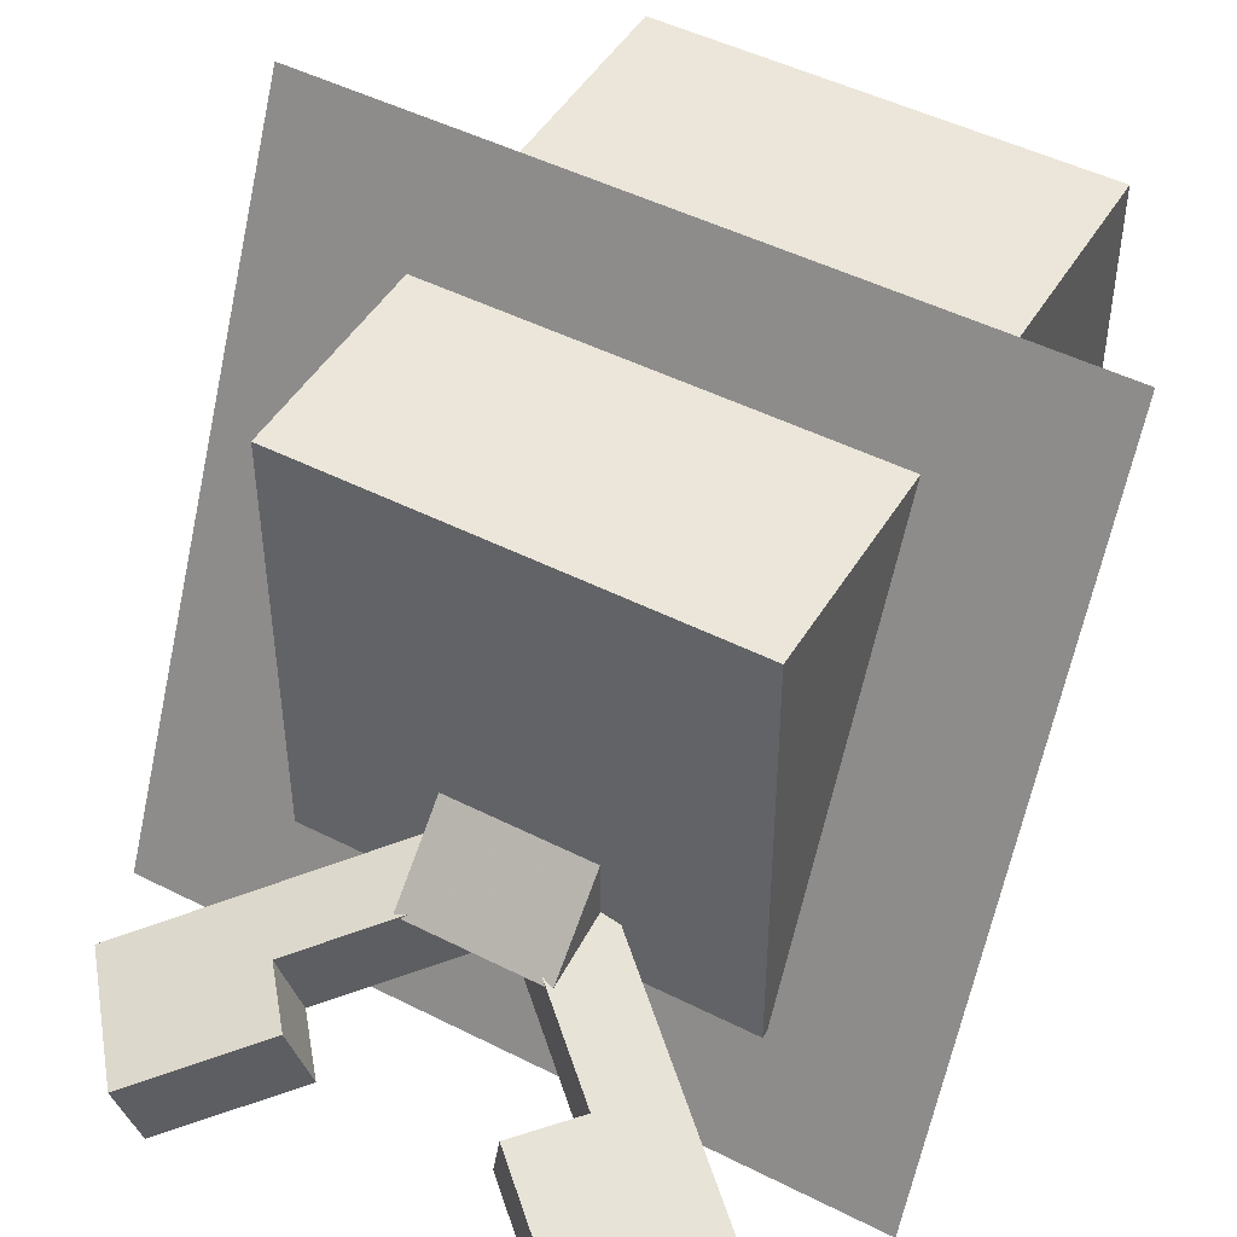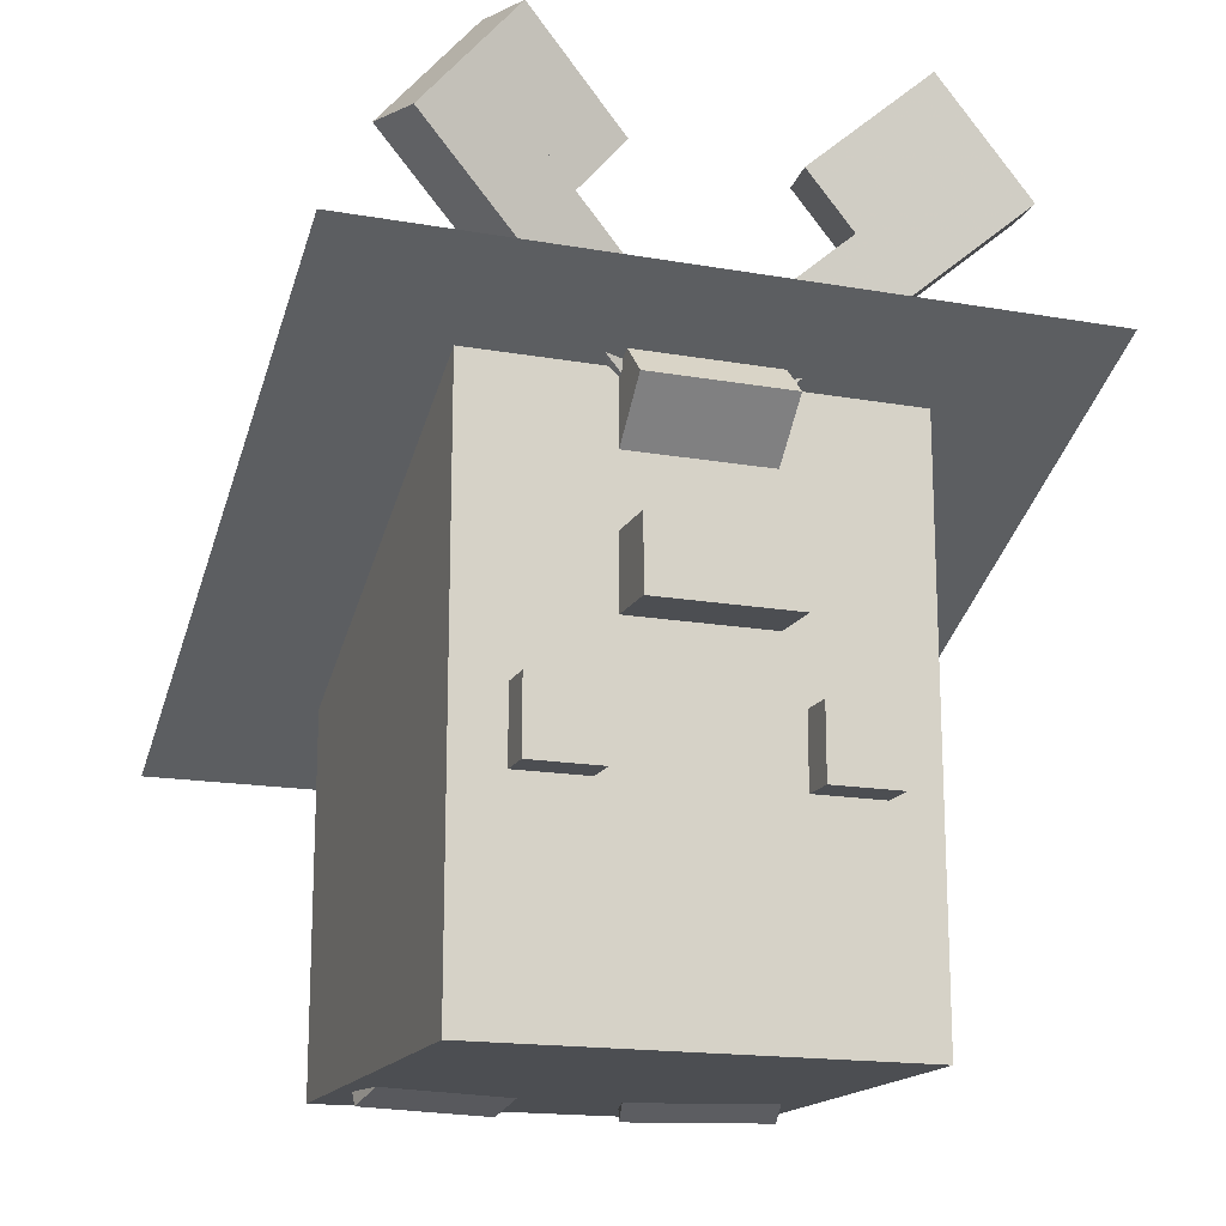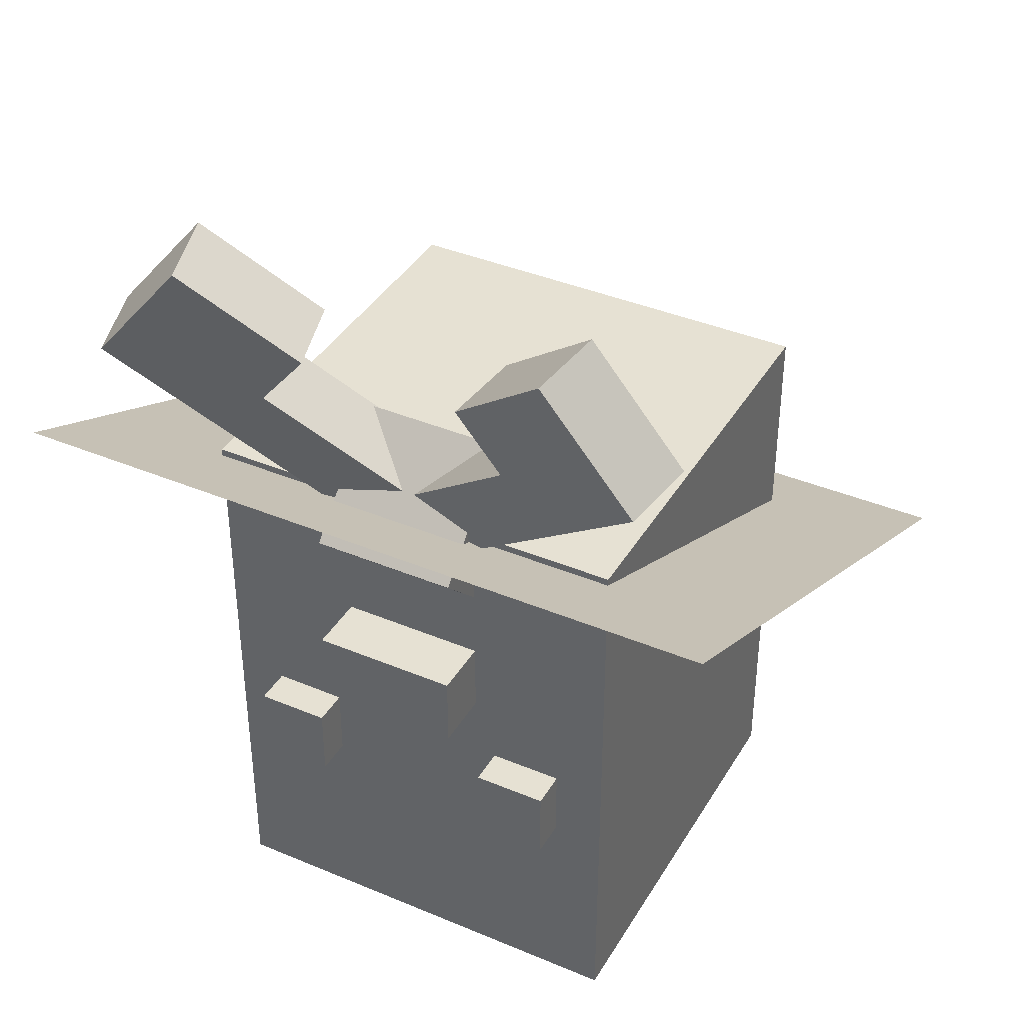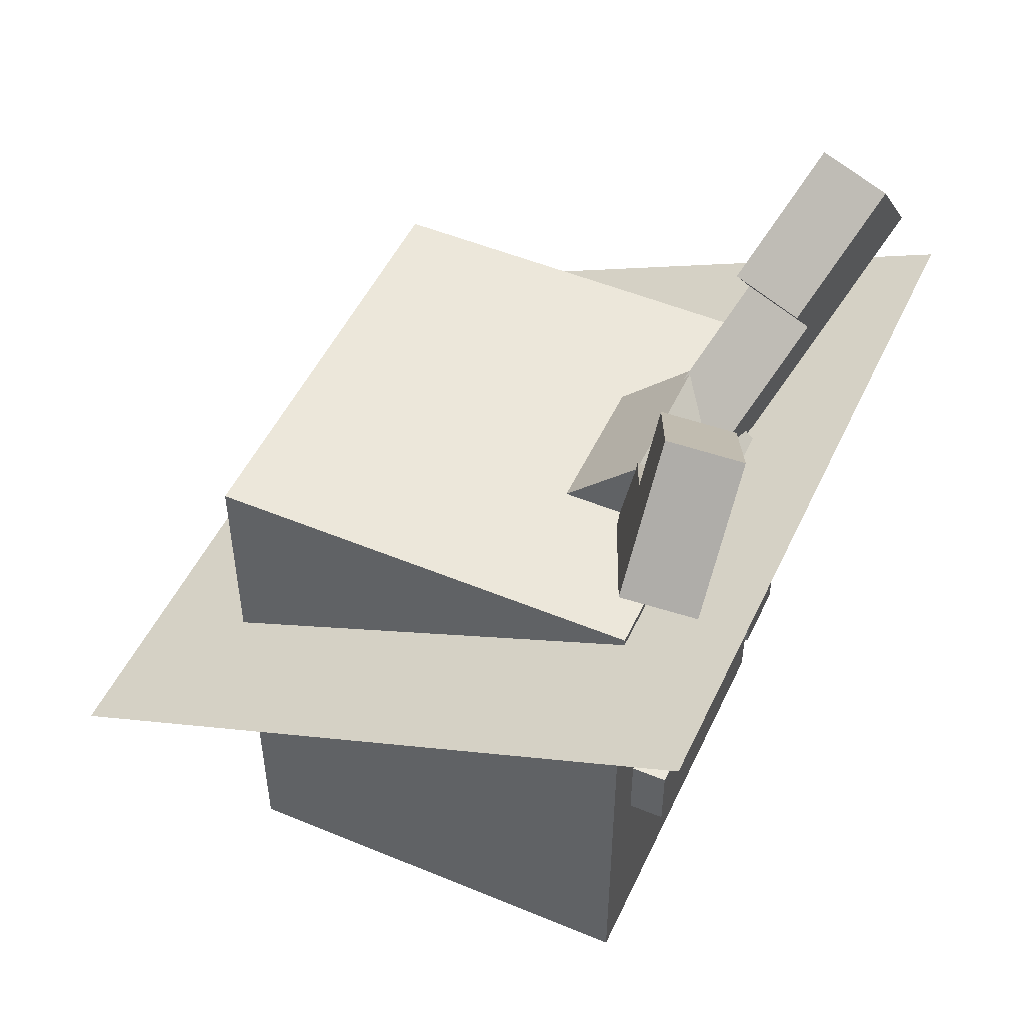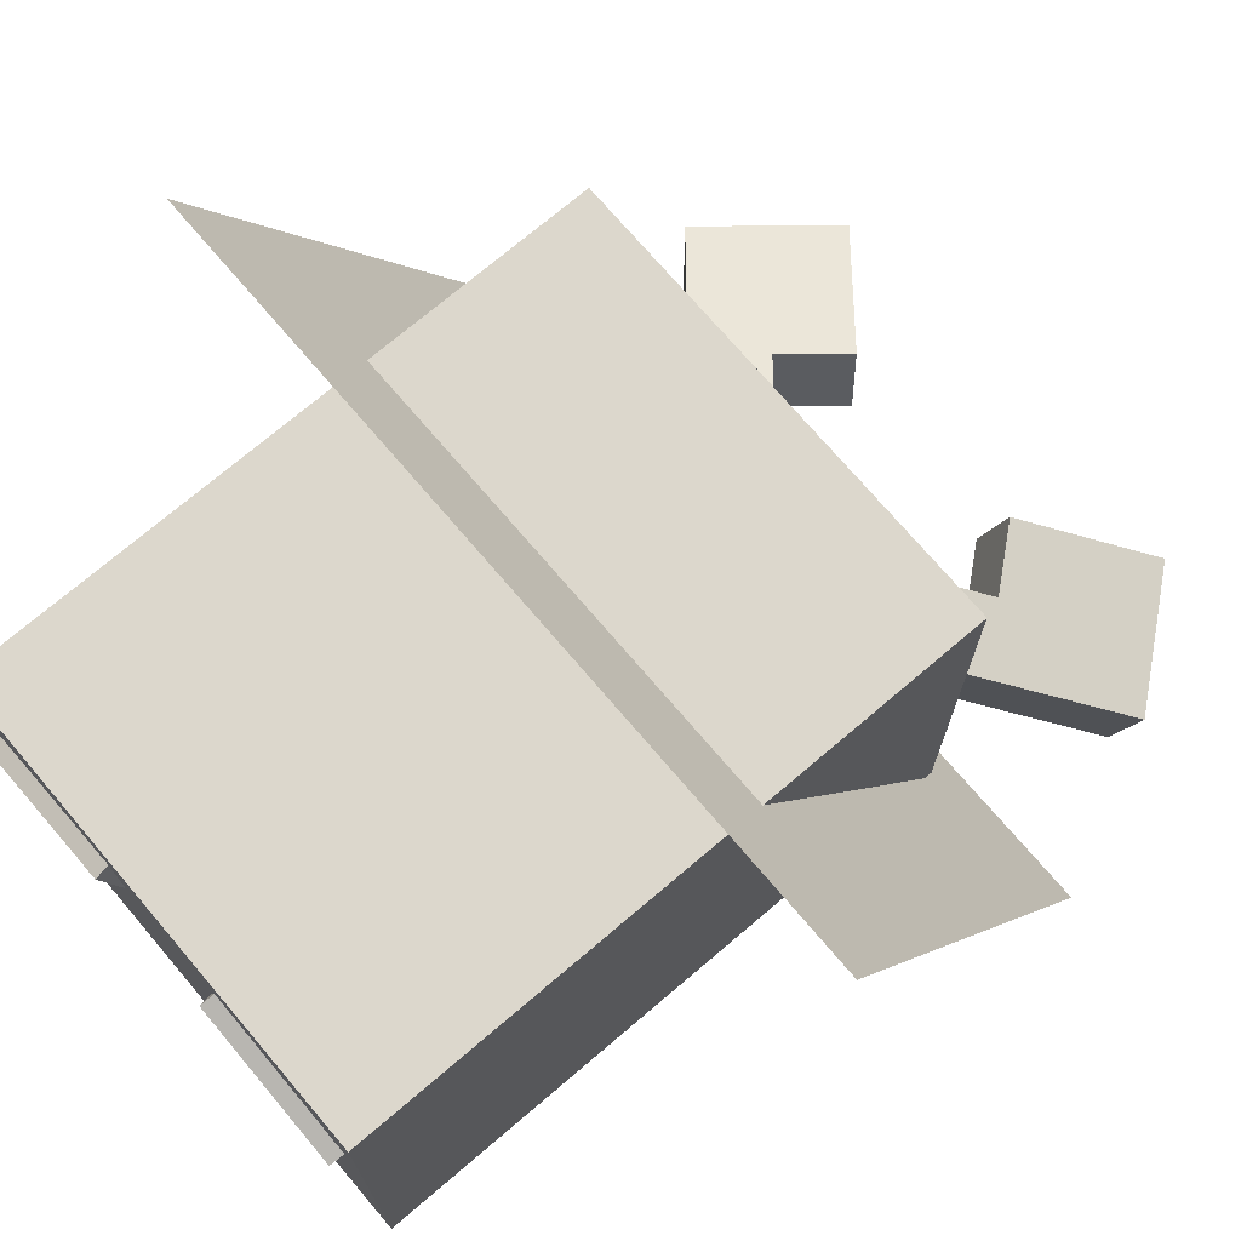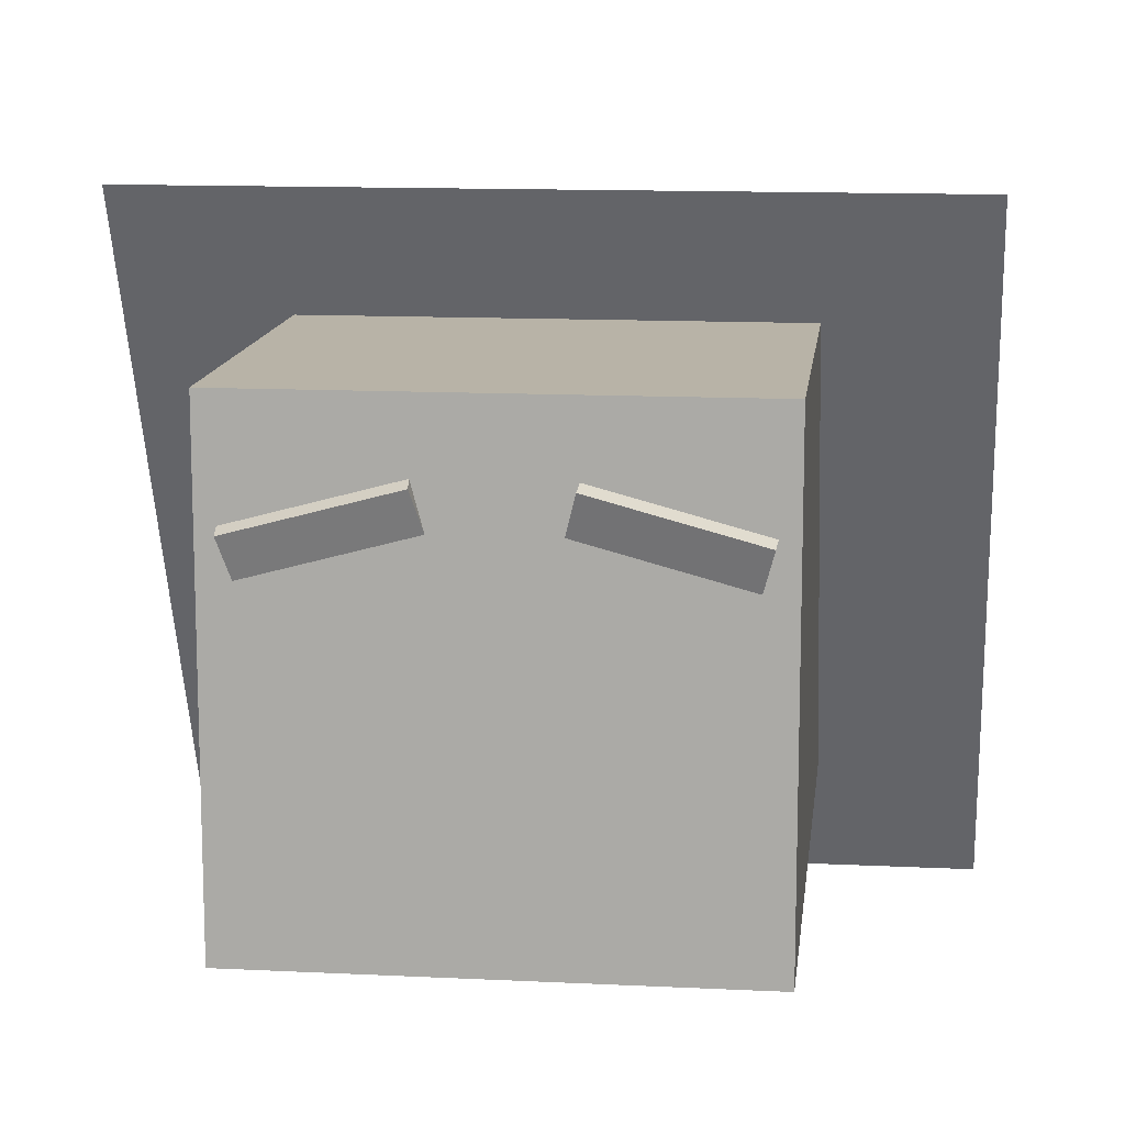
<metadata>
{"format":"obj","ext":"obj","renderer":"f3d","projection":"perspective","resolution":1024,"background":"white","views":[{"elev":47.4,"azim":-150.2,"up":"+Z"},{"elev":-16.7,"azim":160.3,"up":"+Y"},{"elev":38.9,"azim":-152.2,"up":"+Y"},{"elev":50.3,"azim":114.5,"up":"+Y"},{"elev":72.8,"azim":49.6,"up":"+Z"},{"elev":12.8,"azim":6.5,"up":"+Z"}]}
</metadata>
<code>
o body
v 0.1875 -0.3125 -0.1875
v -0.1875 -0.3125 -0.1875
v -0.1875 0.1875 -0.1875
v 0.1875 0.1875 -0.1875
v -0.1875 -0.3125 0.1875
v 0.1875 -0.3125 0.1875
v 0.1875 0.1875 0.1875
v -0.1875 0.1875 0.1875
f 1 2 3 4
f 5 6 7 8
f 4 3 8 7
f 6 5 2 1
f 6 1 4 7
f 2 5 8 3
o righthand
v 0.1437 -0.125 -0.2188
v 0.08125 -0.125 -0.2188
v 0.08125 -0.0625 -0.2188
v 0.1437 -0.0625 -0.2188
v 0.08125 -0.125 -0.1562
v 0.1437 -0.125 -0.1562
v 0.1437 -0.0625 -0.1562
v 0.08125 -0.0625 -0.1562
f 9 10 11 12
f 13 14 15 16
f 12 11 16 15
f 14 13 10 9
f 14 9 12 15
f 10 13 16 11
o lefthand
v -0.08125 -0.125 -0.2188
v -0.1437 -0.125 -0.2188
v -0.1437 -0.0625 -0.2188
v -0.08125 -0.0625 -0.2188
v -0.1437 -0.125 -0.1562
v -0.08125 -0.125 -0.1562
v -0.08125 -0.0625 -0.1562
v -0.1437 -0.0625 -0.1562
f 17 18 19 20
f 21 22 23 24
f 20 19 24 23
f 22 21 18 17
f 22 17 20 23
f 18 21 24 19
o collar
v 0.3125 0.2258 -0.2832
v -0.3125 0.2258 -0.2832
v -0.3125 -0.03832 0.2832
v 0.3125 -0.03832 0.2832
f 25 26 27 28
f 28 27 26 25
o rightfoot
v 0.172 -0.324 0.09728
v 0.05128 -0.324 0.1296
v 0.02088 -0.2812 0.01618
v 0.1416 -0.2812 -0.01618
v 0.05681 -0.2653 0.1503
v 0.1776 -0.2653 0.1179
v 0.1472 -0.2225 0.004472
v 0.02641 -0.2225 0.03682
f 29 30 31 32
f 33 34 35 36
f 32 31 36 35
f 34 33 30 29
f 34 29 32 35
f 30 33 36 31
o leftfoot
v -0.05128 -0.324 0.1296
v -0.172 -0.324 0.09728
v -0.1416 -0.2812 -0.01618
v -0.02088 -0.2812 0.01618
v -0.1776 -0.2653 0.1179
v -0.05681 -0.2653 0.1503
v -0.02641 -0.2225 0.03682
v -0.1472 -0.2225 0.004472
f 37 38 39 40
f 41 42 43 44
f 40 39 44 43
f 42 41 38 37
f 42 37 40 43
f 38 41 44 39
o nose
v 0.0625 -0.00625 -0.2375
v -0.0625 -0.00625 -0.2375
v -0.0625 0.05625 -0.2375
v 0.0625 0.05625 -0.2375
v -0.0625 -0.00625 -0.175
v 0.0625 -0.00625 -0.175
v 0.0625 0.05625 -0.175
v -0.0625 0.05625 -0.175
f 45 46 47 48
f 49 50 51 52
f 48 47 52 51
f 50 49 46 45
f 50 45 48 51
f 46 49 52 47
o shape1
v 0.0625 0.1625 -0.2321
v -0.0625 0.1625 -0.2321
v -0.0625 0.2509 -0.1437
v 0.0625 0.2509 -0.1437
v -0.0625 0.07411 -0.1437
v 0.0625 0.07411 -0.1437
v 0.0625 0.1625 -0.05536
v -0.0625 0.1625 -0.05536
f 53 54 55 56
f 57 58 59 60
f 56 55 60 59
f 58 57 54 53
f 58 53 56 59
f 54 57 60 55
o rightantenna1
v 0.02709 0.1806 -0.1736
v -0.01309 0.1327 -0.1736
v -0.1962 0.2864 -0.2467
v -0.1561 0.3342 -0.2467
v -0.02709 0.1444 -0.1139
v 0.01309 0.1923 -0.1139
v -0.1701 0.346 -0.187
v -0.2102 0.2981 -0.187
f 61 62 63 64
f 65 66 67 68
f 64 63 68 67
f 66 65 62 61
f 66 61 64 67
f 62 65 68 63
o rightantenna2
v -0.0701 0.3437 -0.2285
v -0.1504 0.2479 -0.2285
v -0.242 0.3248 -0.265
v -0.1617 0.4205 -0.265
v -0.1644 0.2597 -0.1687
v -0.0841 0.3554 -0.1687
v -0.1757 0.4323 -0.2052
v -0.256 0.3365 -0.2052
f 69 70 71 72
f 73 74 75 76
f 72 71 76 75
f 74 73 70 69
f 74 69 72 75
f 70 73 76 71
o leftantenna1
v 0.01309 0.1327 -0.1736
v -0.02709 0.1806 -0.1736
v 0.1561 0.3342 -0.2467
v 0.1962 0.2864 -0.2467
v -0.01309 0.1923 -0.1139
v 0.02709 0.1444 -0.1139
v 0.2102 0.2981 -0.187
v 0.1701 0.346 -0.187
f 77 78 79 80
f 81 82 83 84
f 80 79 84 83
f 82 81 78 77
f 82 77 80 83
f 78 81 84 79
o leftantenna2
v 0.1504 0.2479 -0.2285
v 0.0701 0.3437 -0.2285
v 0.1617 0.4205 -0.265
v 0.242 0.3248 -0.265
v 0.0841 0.3554 -0.1687
v 0.1644 0.2597 -0.1687
v 0.256 0.3365 -0.2052
v 0.1757 0.4323 -0.2052
f 85 86 87 88
f 89 90 91 92
f 88 87 92 91
f 90 89 86 85
f 90 85 88 91
f 86 89 92 87

</code>
